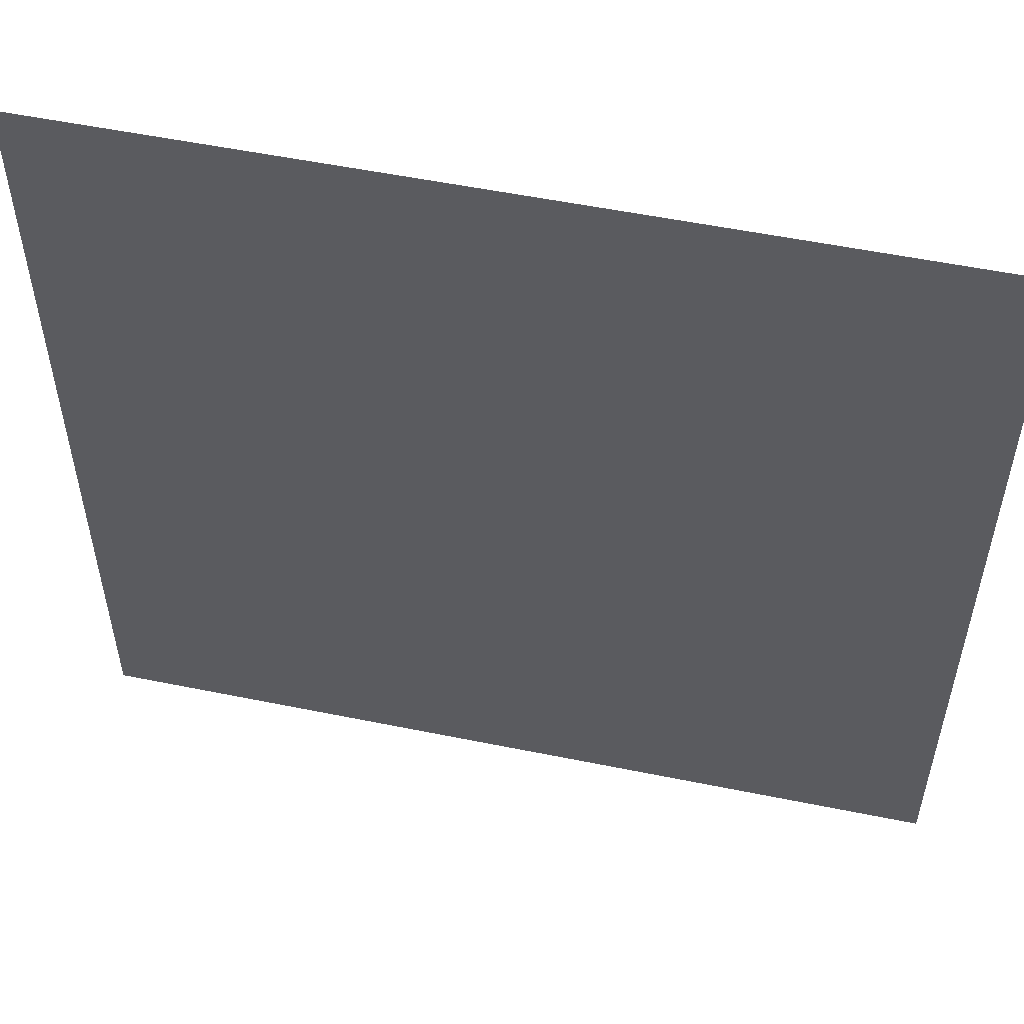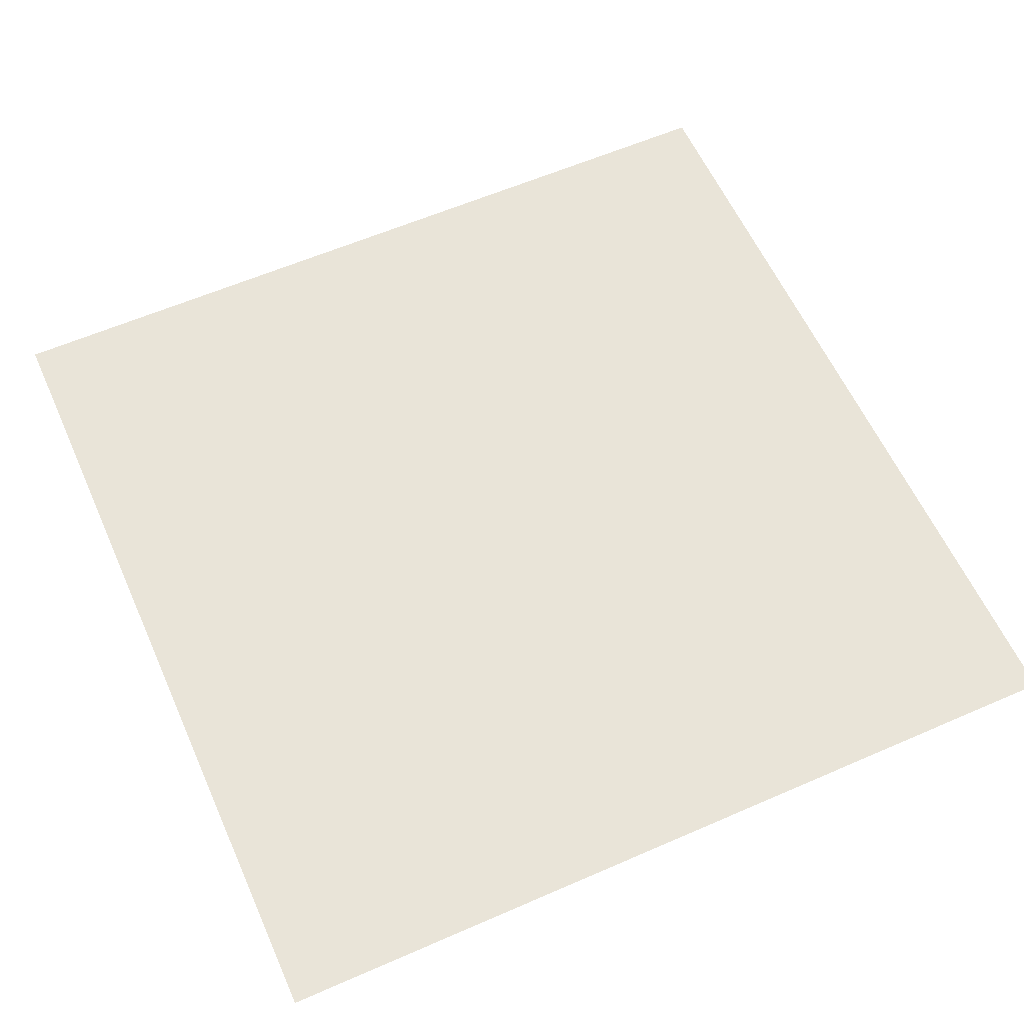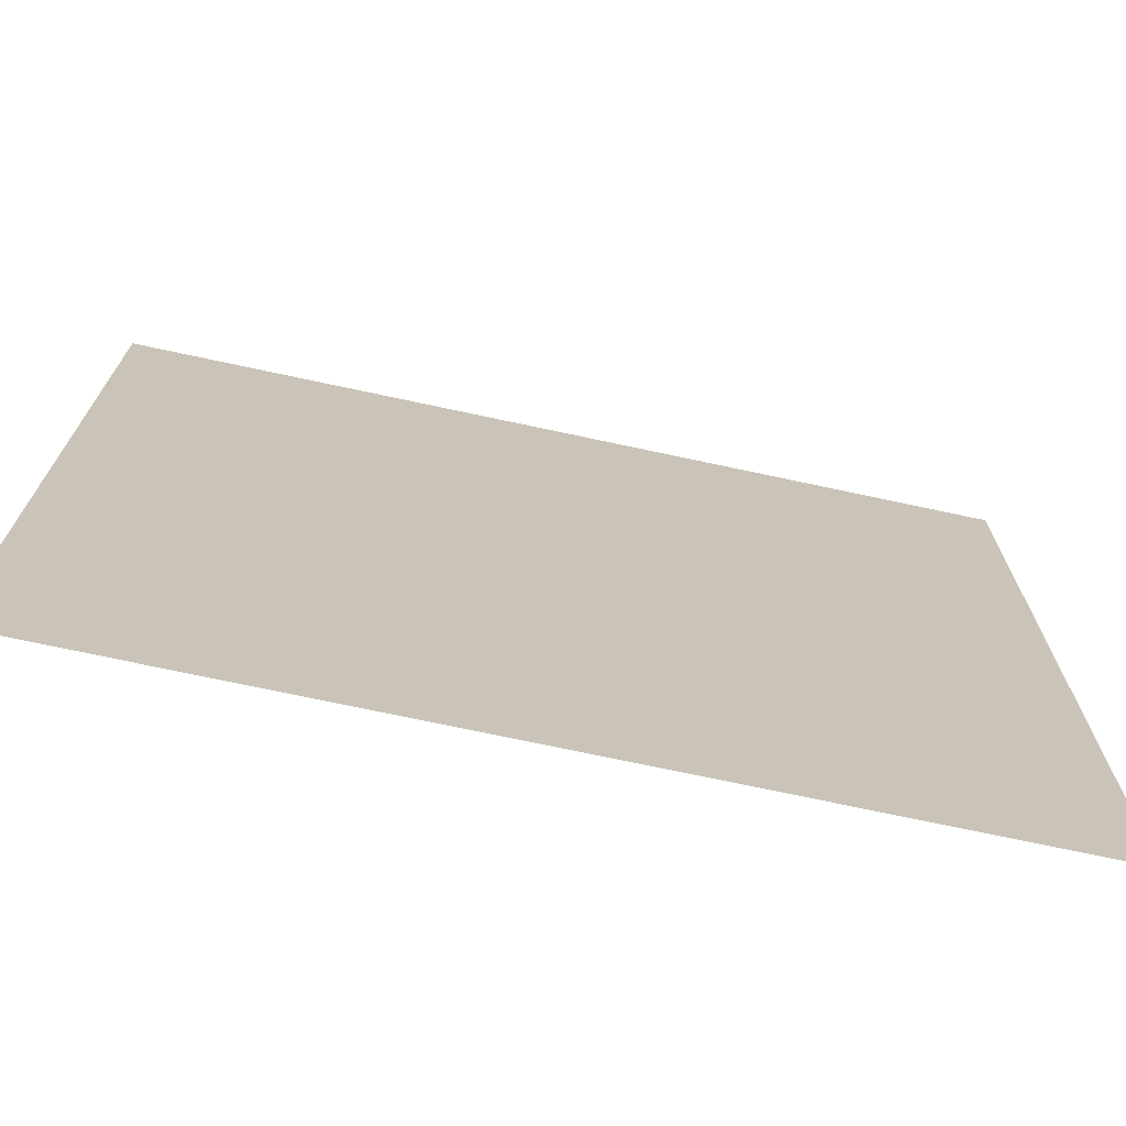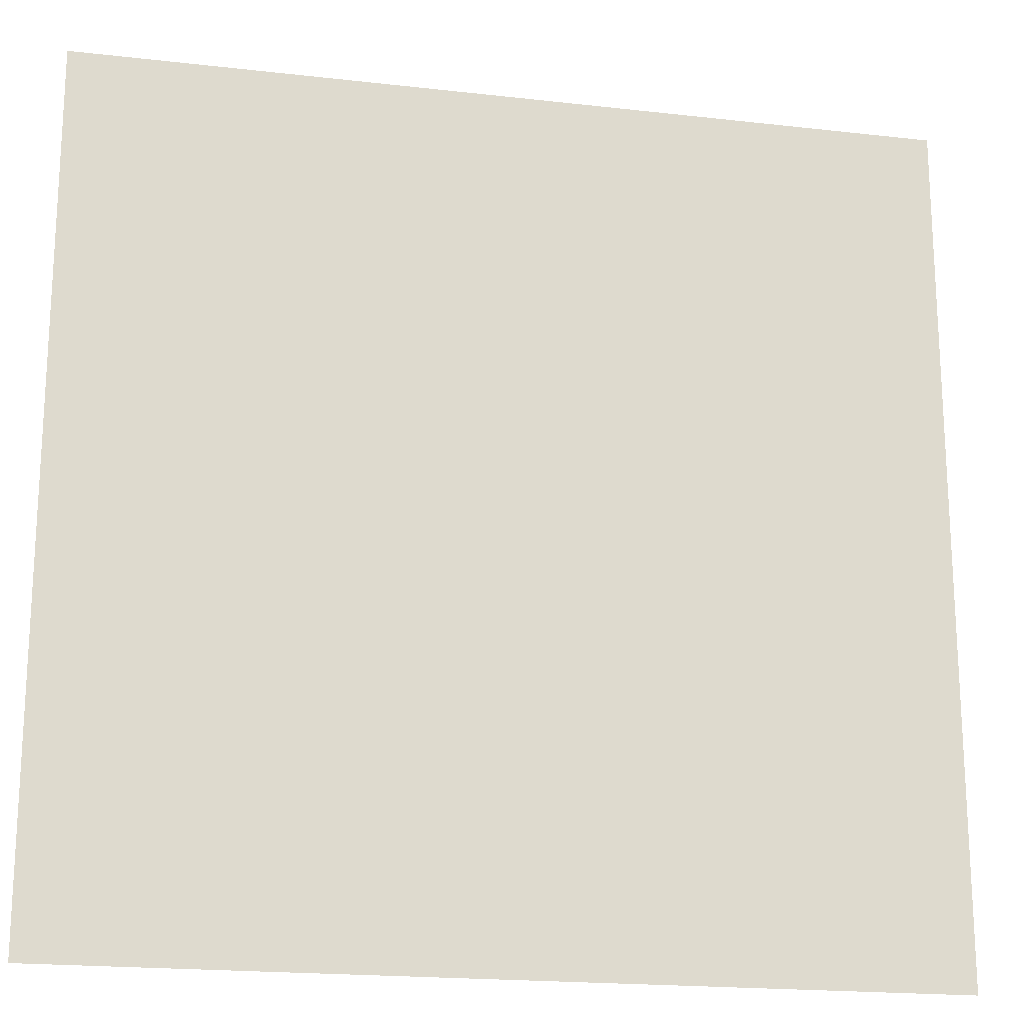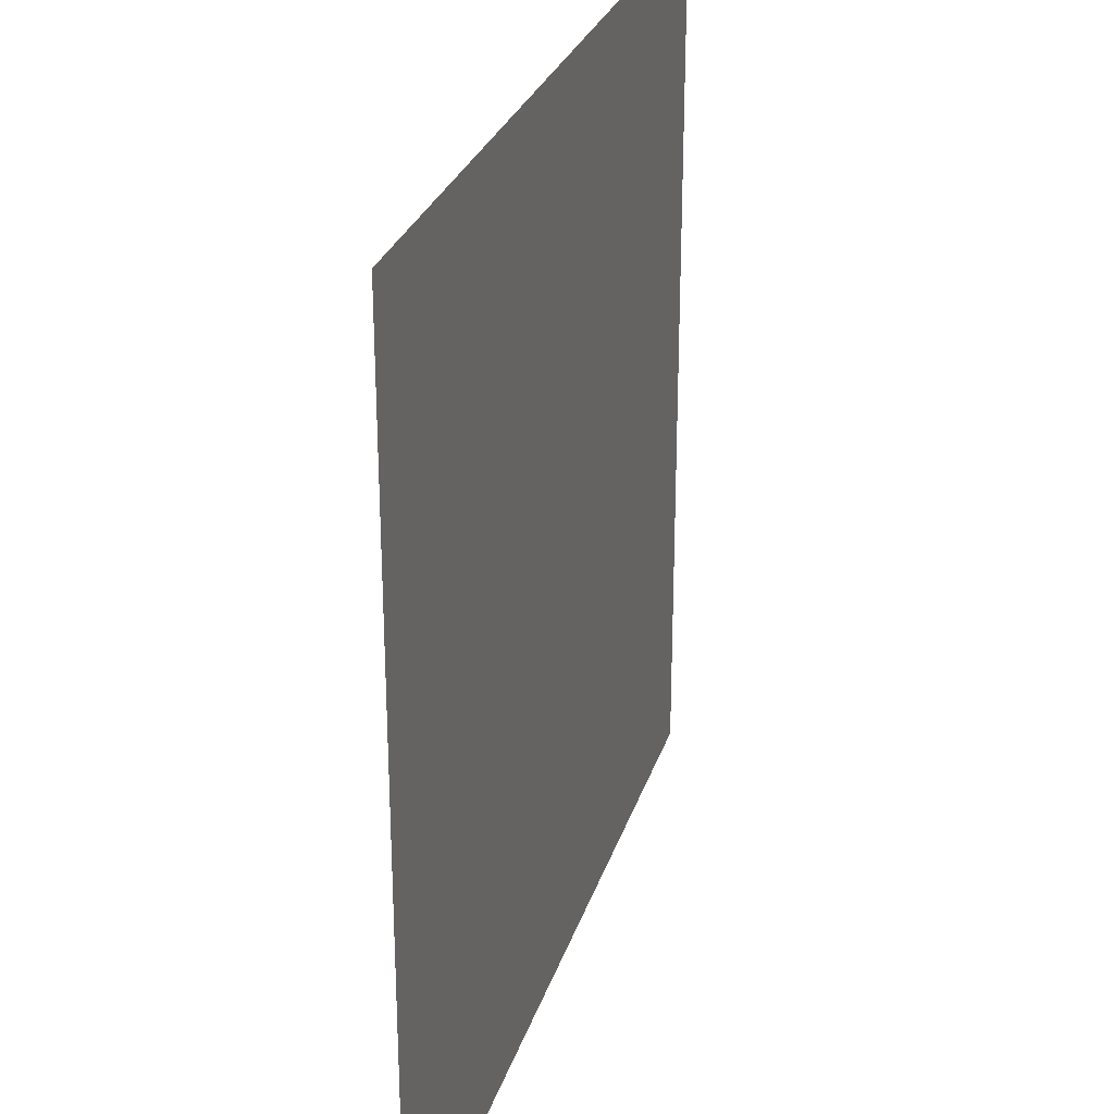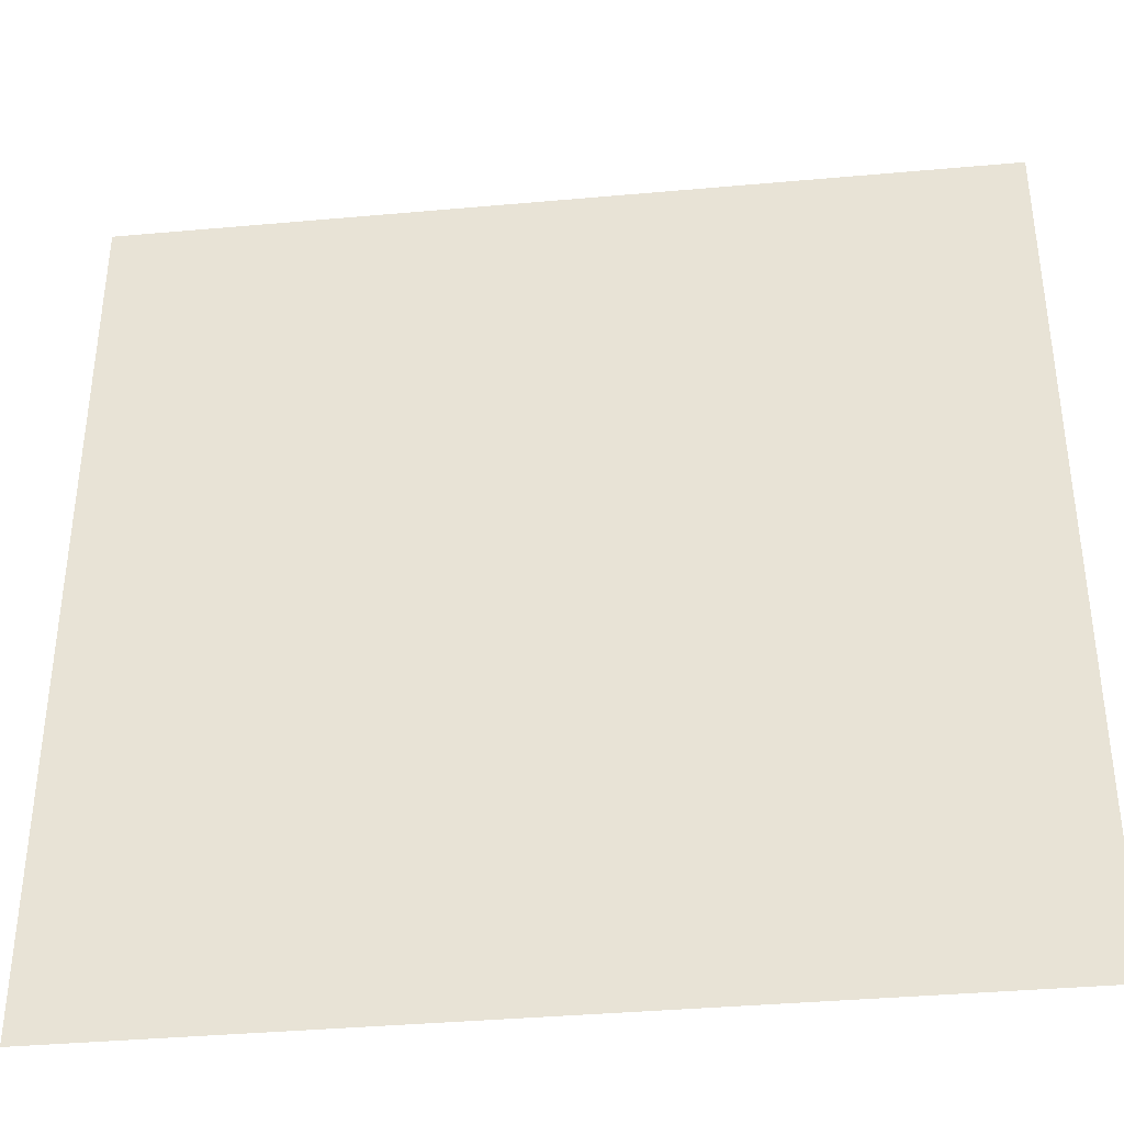
<metadata>
{"format":"obj","ext":"obj","renderer":"f3d","projection":"perspective","resolution":1024,"background":"white","views":[{"elev":54.4,"azim":12.2,"up":"+Z"},{"elev":59.8,"azim":65.9,"up":"+Y"},{"elev":-72.6,"azim":167.9,"up":"+Z"},{"elev":-19.2,"azim":167.8,"up":"+Z"},{"elev":28.0,"azim":-73.9,"up":"+Z"},{"elev":-38.0,"azim":-173.5,"up":"+Z"}]}
</metadata>
<code>
g default
v -11.87 0 11.87
v 11.87 0 11.87
v -11.87 0 -11.87
v 11.87 0 -11.87
g pPlane1
f 1 2 4 3

</code>
